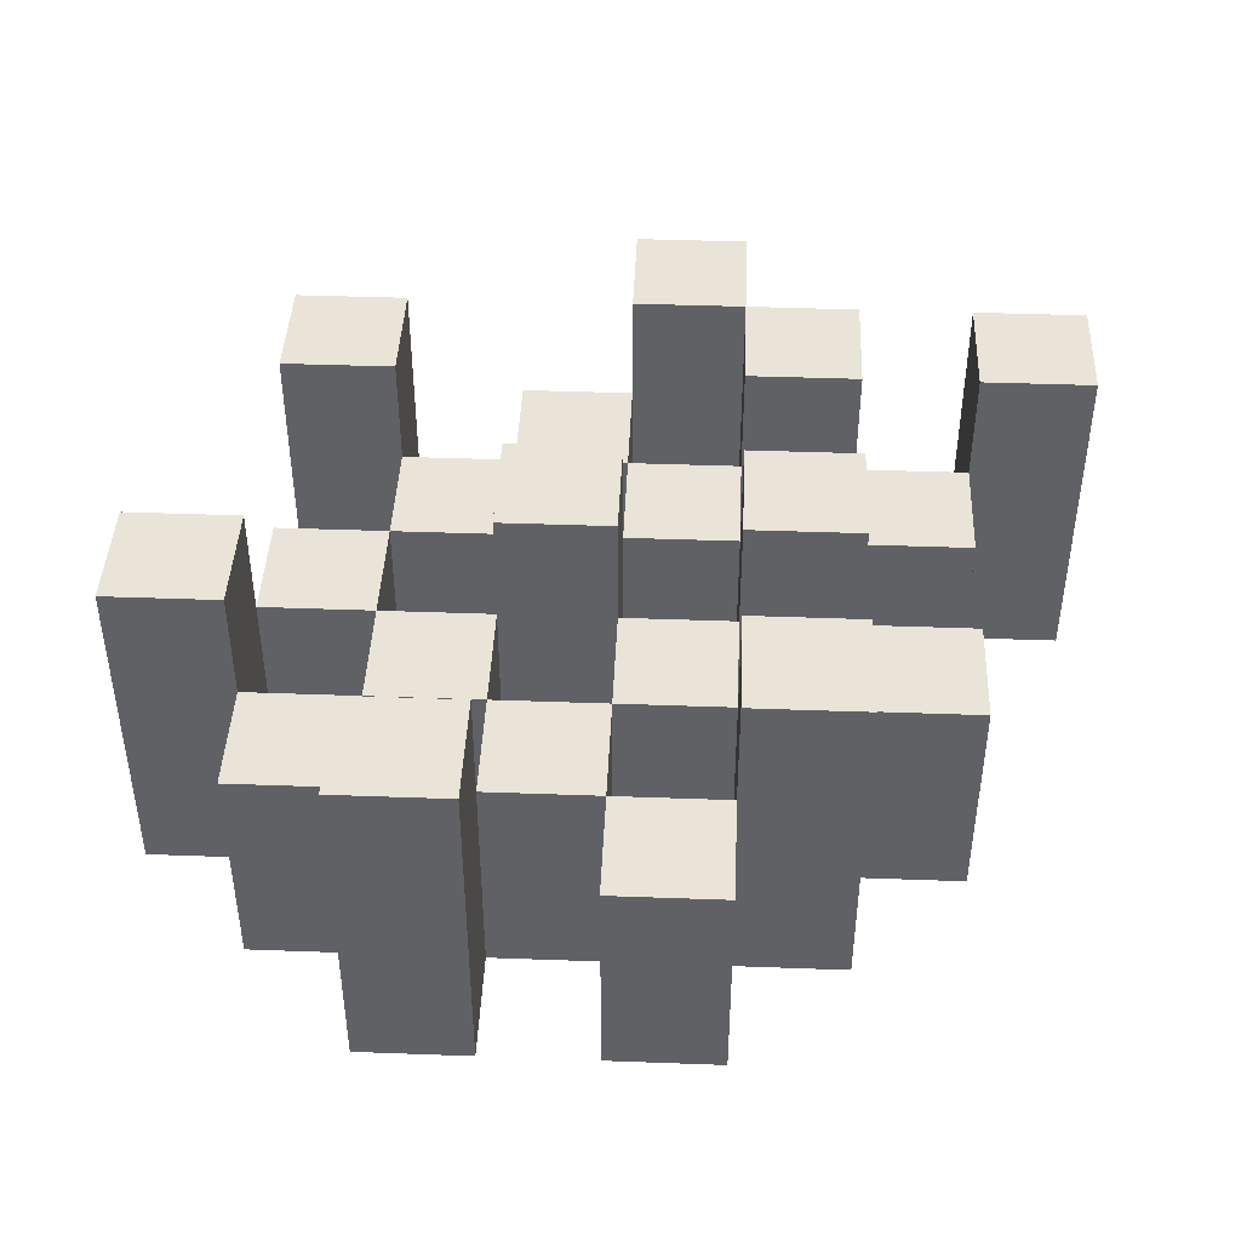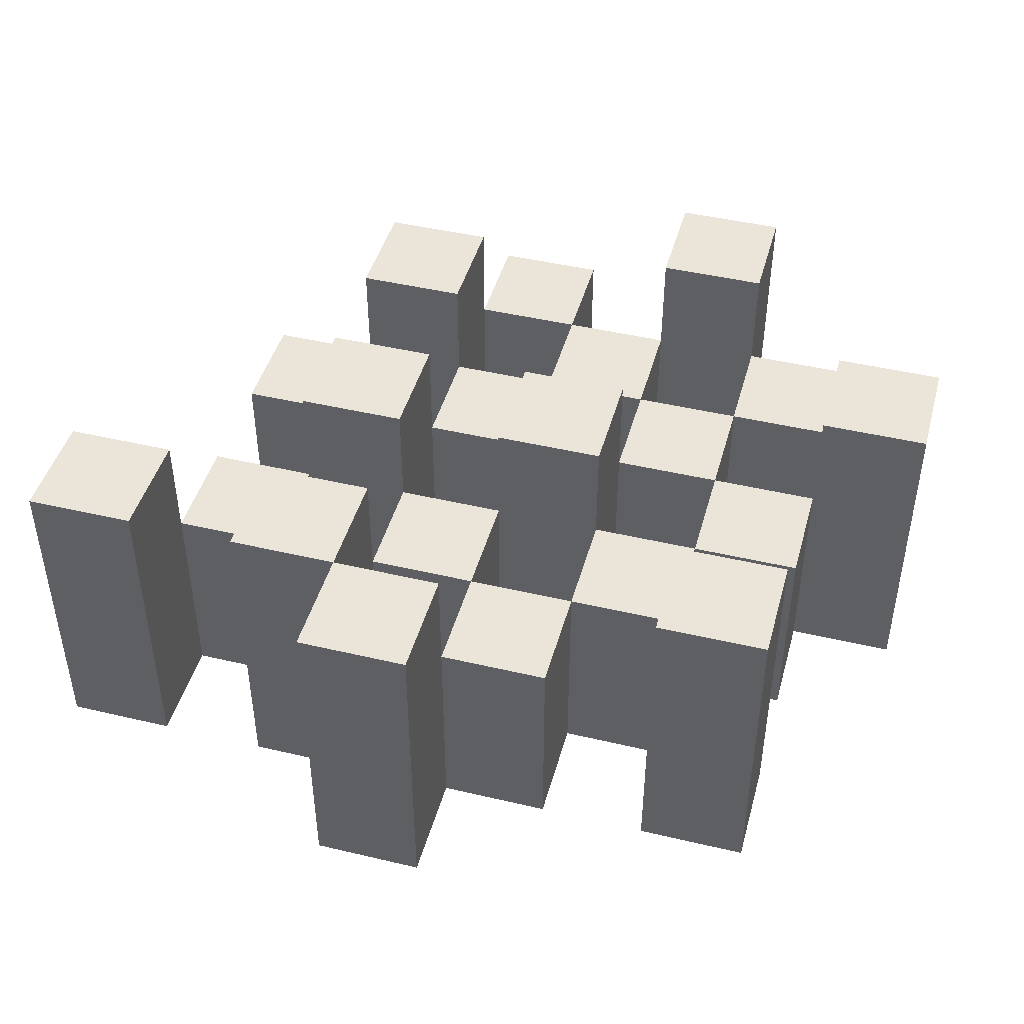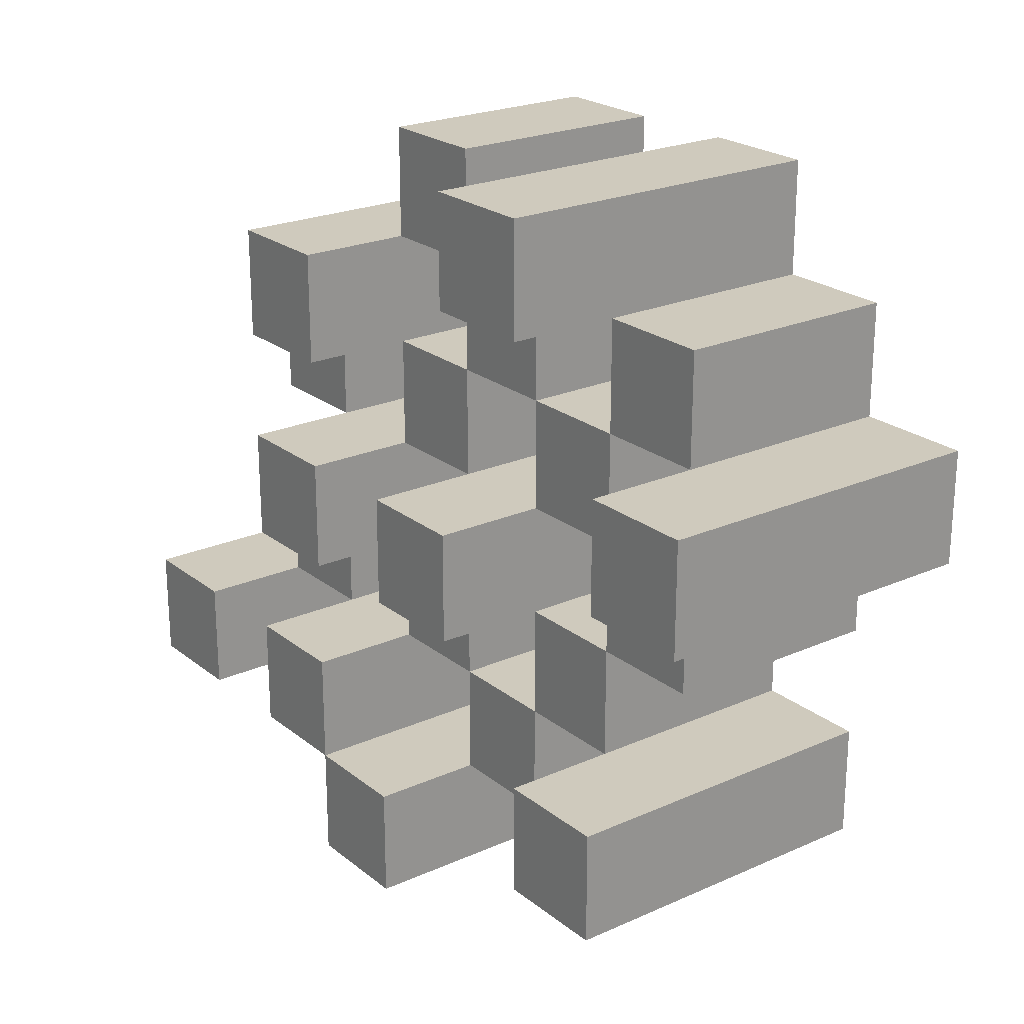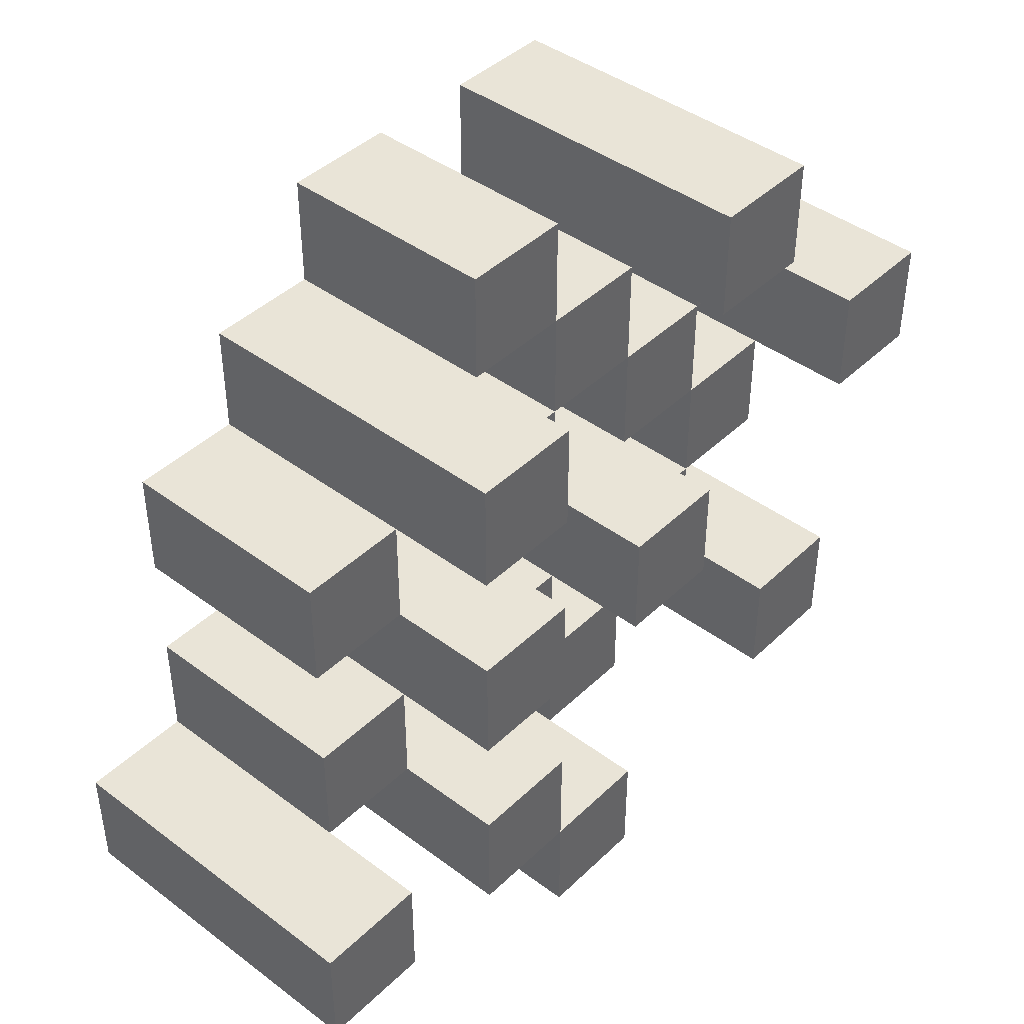
<metadata>
{"format":"obj","ext":"obj","renderer":"f3d","projection":"perspective","resolution":1024,"background":"white","views":[{"elev":43.2,"azim":2.5,"up":"+Y"},{"elev":45.0,"azim":-164.7,"up":"+Y"},{"elev":22.9,"azim":-127.2,"up":"+Z"},{"elev":42.8,"azim":131.6,"up":"+Z"}]}
</metadata>
<code>
o
v 36.9 0.9 -0.8
v 36.9 0.9 -0.9
v 36.9 1.2 -0.8
v 36.9 1.2 -0.9
v 37 0.9 -0.7
v 37 0.9 -0.8
v 37 0.9 -0.9
v 37 0.9 -1
v 37 0.9 -1.1
v 37 0.9 -1.2
v 37 1.1 -0.7
v 37 1.1 -0.8
v 37 1.1 -0.9
v 37 1.1 -1
v 37 1.2 -1.1
v 37 1.2 -1.2
v 37.1 0.9 -0.6
v 37.1 0.9 -0.7
v 37.1 0.9 -0.8
v 37.1 0.9 -0.9
v 37.1 0.9 -1
v 37.1 0.9 -1.1
v 37.1 1.1 -0.7
v 37.1 1.1 -0.8
v 37.1 1.1 -0.9
v 37.1 1.1 -1
v 37.1 1.1 -1.1
v 37.1 1.2 -0.6
v 37.1 1.2 -0.7
v 37.2 0.9 -0.7
v 37.2 0.9 -0.8
v 37.2 0.9 -0.9
v 37.2 0.9 -1
v 37.2 0.9 -1.1
v 37.2 0.9 -1.2
v 37.2 1.1 -0.7
v 37.2 1.1 -0.8
v 37.2 1.1 -0.9
v 37.2 1.1 -1
v 37.2 1.1 -1.1
v 37.2 1.1 -1.2
v 37.2 1.2 -0.9
v 37.2 1.2 -1
v 37.3 0.9 -0.6
v 37.3 0.9 -0.7
v 37.3 0.9 -0.8
v 37.3 0.9 -0.9
v 37.3 0.9 -1
v 37.3 0.9 -1.1
v 37.3 0.9 -1.2
v 37.3 0.9 -1.3
v 37.3 1.1 -0.6
v 37.3 1.1 -0.7
v 37.3 1.1 -0.8
v 37.3 1.1 -0.9
v 37.3 1.1 -1
v 37.3 1.1 -1.1
v 37.3 1.1 -1.2
v 37.3 1.2 -1.2
v 37.3 1.2 -1.3
v 37.4 0.9 -0.7
v 37.4 0.9 -0.8
v 37.4 0.9 -0.9
v 37.4 0.9 -1
v 37.4 0.9 -1.1
v 37.4 0.9 -1.2
v 37.4 1.1 -0.7
v 37.4 1.1 -0.8
v 37.4 1.1 -0.9
v 37.4 1.1 -1
v 37.4 1.1 -1.1
v 37.4 1.2 -0.7
v 37.4 1.2 -0.8
v 37.4 1.2 -0.9
v 37.4 1.2 -1
v 37.4 1.2 -1.1
v 37.4 1.2 -1.2
v 37.5 0.9 -0.8
v 37.5 0.9 -0.9
v 37.5 0.9 -1
v 37.5 0.9 -1.1
v 37.5 1.1 -0.8
v 37.5 1.1 -0.9
v 37.5 1.1 -1
v 37.5 1.1 -1.1
v 37.6 0.9 -1.1
v 37.6 0.9 -1.2
v 37.6 1.1 -1.1
v 37.6 1.2 -1.1
v 37.6 1.2 -1.2
v 37 0.9 -0.8
v 37 0.9 -0.9
v 37 1.1 -0.8
v 37 1.1 -0.9
v 37 1.2 -0.8
v 37 1.2 -0.9
v 37.1 0.9 -0.7
v 37.1 0.9 -0.8
v 37.1 0.9 -0.9
v 37.1 0.9 -1
v 37.1 0.9 -1.1
v 37.1 0.9 -1.2
v 37.1 1.1 -0.7
v 37.1 1.1 -0.8
v 37.1 1.1 -0.9
v 37.1 1.1 -1
v 37.1 1.1 -1.1
v 37.1 1.2 -1.1
v 37.1 1.2 -1.2
v 37.2 0.9 -0.6
v 37.2 0.9 -0.7
v 37.2 0.9 -0.8
v 37.2 0.9 -0.9
v 37.2 0.9 -1
v 37.2 0.9 -1.1
v 37.2 1.1 -0.7
v 37.2 1.1 -0.8
v 37.2 1.1 -0.9
v 37.2 1.1 -1
v 37.2 1.1 -1.1
v 37.2 1.2 -0.6
v 37.2 1.2 -0.7
v 37.3 0.9 -0.7
v 37.3 0.9 -0.8
v 37.3 0.9 -0.9
v 37.3 0.9 -1
v 37.3 0.9 -1.1
v 37.3 0.9 -1.2
v 37.3 1.1 -0.7
v 37.3 1.1 -0.8
v 37.3 1.1 -0.9
v 37.3 1.1 -1
v 37.3 1.1 -1.1
v 37.3 1.1 -1.2
v 37.3 1.2 -0.9
v 37.3 1.2 -1
v 37.4 0.9 -0.6
v 37.4 0.9 -0.7
v 37.4 0.9 -0.8
v 37.4 0.9 -0.9
v 37.4 0.9 -1
v 37.4 0.9 -1.1
v 37.4 0.9 -1.2
v 37.4 0.9 -1.3
v 37.4 1.1 -0.6
v 37.4 1.1 -0.7
v 37.4 1.1 -0.8
v 37.4 1.1 -0.9
v 37.4 1.1 -1
v 37.4 1.1 -1.1
v 37.4 1.2 -1.2
v 37.4 1.2 -1.3
v 37.5 0.9 -0.7
v 37.5 0.9 -0.8
v 37.5 0.9 -0.9
v 37.5 0.9 -1
v 37.5 0.9 -1.1
v 37.5 0.9 -1.2
v 37.5 1.1 -0.8
v 37.5 1.1 -0.9
v 37.5 1.1 -1
v 37.5 1.1 -1.1
v 37.5 1.2 -0.7
v 37.5 1.2 -0.8
v 37.5 1.2 -0.9
v 37.5 1.2 -1
v 37.5 1.2 -1.1
v 37.5 1.2 -1.2
v 37.6 0.9 -0.8
v 37.6 0.9 -0.9
v 37.6 0.9 -1
v 37.6 0.9 -1.1
v 37.6 1.1 -0.8
v 37.6 1.1 -0.9
v 37.6 1.1 -1
v 37.6 1.1 -1.1
v 37.7 0.9 -1.1
v 37.7 0.9 -1.2
v 37.7 1.2 -1.1
v 37.7 1.2 -1.2
v 37.1 0.9 -0.6
v 37.1 1.2 -0.6
v 37.2 0.9 -0.6
v 37.2 1.2 -0.6
v 37.3 0.9 -0.6
v 37.3 1.1 -0.6
v 37.4 0.9 -0.6
v 37.4 1.1 -0.6
v 37 0.9 -0.7
v 37 1.1 -0.7
v 37.1 0.9 -0.7
v 37.1 1.1 -0.7
v 37.2 0.9 -0.7
v 37.2 1.1 -0.7
v 37.3 0.9 -0.7
v 37.3 1.1 -0.7
v 37.4 0.9 -0.7
v 37.4 1.1 -0.7
v 37.4 1.2 -0.7
v 37.5 0.9 -0.7
v 37.5 1.2 -0.7
v 36.9 0.9 -0.8
v 36.9 1.2 -0.8
v 37 0.9 -0.8
v 37 1.1 -0.8
v 37 1.2 -0.8
v 37.1 0.9 -0.8
v 37.1 1.1 -0.8
v 37.2 0.9 -0.8
v 37.2 1.1 -0.8
v 37.3 0.9 -0.8
v 37.3 1.1 -0.8
v 37.4 0.9 -0.8
v 37.4 1.1 -0.8
v 37.5 0.9 -0.8
v 37.5 1.1 -0.8
v 37.6 0.9 -0.8
v 37.6 1.1 -0.8
v 37 0.9 -0.9
v 37 1.1 -0.9
v 37.1 0.9 -0.9
v 37.1 1.1 -0.9
v 37.2 0.9 -0.9
v 37.2 1.1 -0.9
v 37.2 1.2 -0.9
v 37.3 0.9 -0.9
v 37.3 1.1 -0.9
v 37.3 1.2 -0.9
v 37.4 0.9 -0.9
v 37.4 1.1 -0.9
v 37.4 1.2 -0.9
v 37.5 0.9 -0.9
v 37.5 1.1 -0.9
v 37.5 1.2 -0.9
v 37.1 0.9 -1
v 37.1 1.1 -1
v 37.2 0.9 -1
v 37.2 1.1 -1
v 37.3 0.9 -1
v 37.3 1.1 -1
v 37.4 0.9 -1
v 37.4 1.1 -1
v 37.5 0.9 -1
v 37.5 1.1 -1
v 37.6 0.9 -1
v 37.6 1.1 -1
v 37 0.9 -1.1
v 37 1.2 -1.1
v 37.1 0.9 -1.1
v 37.1 1.1 -1.1
v 37.1 1.2 -1.1
v 37.2 0.9 -1.1
v 37.2 1.1 -1.1
v 37.3 0.9 -1.1
v 37.3 1.1 -1.1
v 37.4 0.9 -1.1
v 37.4 1.1 -1.1
v 37.4 1.2 -1.1
v 37.5 0.9 -1.1
v 37.5 1.1 -1.1
v 37.5 1.2 -1.1
v 37.6 0.9 -1.1
v 37.6 1.1 -1.1
v 37.6 1.2 -1.1
v 37.7 0.9 -1.1
v 37.7 1.2 -1.1
v 37.3 0.9 -1.2
v 37.3 1.1 -1.2
v 37.3 1.2 -1.2
v 37.4 0.9 -1.2
v 37.4 1.2 -1.2
v 37.1 0.9 -0.7
v 37.1 1.1 -0.7
v 37.1 1.2 -0.7
v 37.2 0.9 -0.7
v 37.2 1.1 -0.7
v 37.2 1.2 -0.7
v 37.3 0.9 -0.7
v 37.3 1.1 -0.7
v 37.4 0.9 -0.7
v 37.4 1.1 -0.7
v 37 0.9 -0.8
v 37 1.1 -0.8
v 37.1 0.9 -0.8
v 37.1 1.1 -0.8
v 37.2 0.9 -0.8
v 37.2 1.1 -0.8
v 37.3 0.9 -0.8
v 37.3 1.1 -0.8
v 37.4 0.9 -0.8
v 37.4 1.1 -0.8
v 37.4 1.2 -0.8
v 37.5 0.9 -0.8
v 37.5 1.1 -0.8
v 37.5 1.2 -0.8
v 36.9 0.9 -0.9
v 36.9 1.2 -0.9
v 37 0.9 -0.9
v 37 1.1 -0.9
v 37 1.2 -0.9
v 37.1 0.9 -0.9
v 37.1 1.1 -0.9
v 37.2 0.9 -0.9
v 37.2 1.1 -0.9
v 37.3 0.9 -0.9
v 37.3 1.1 -0.9
v 37.4 0.9 -0.9
v 37.4 1.1 -0.9
v 37.5 0.9 -0.9
v 37.5 1.1 -0.9
v 37.6 0.9 -0.9
v 37.6 1.1 -0.9
v 37 0.9 -1
v 37 1.1 -1
v 37.1 0.9 -1
v 37.1 1.1 -1
v 37.2 0.9 -1
v 37.2 1.1 -1
v 37.2 1.2 -1
v 37.3 0.9 -1
v 37.3 1.1 -1
v 37.3 1.2 -1
v 37.4 0.9 -1
v 37.4 1.1 -1
v 37.4 1.2 -1
v 37.5 0.9 -1
v 37.5 1.1 -1
v 37.5 1.2 -1
v 37.1 0.9 -1.1
v 37.1 1.1 -1.1
v 37.2 0.9 -1.1
v 37.2 1.1 -1.1
v 37.3 0.9 -1.1
v 37.3 1.1 -1.1
v 37.4 0.9 -1.1
v 37.4 1.1 -1.1
v 37.5 0.9 -1.1
v 37.5 1.1 -1.1
v 37.6 0.9 -1.1
v 37.6 1.1 -1.1
v 37 0.9 -1.2
v 37 1.2 -1.2
v 37.1 0.9 -1.2
v 37.1 1.2 -1.2
v 37.2 0.9 -1.2
v 37.2 1.1 -1.2
v 37.3 0.9 -1.2
v 37.3 1.1 -1.2
v 37.4 0.9 -1.2
v 37.4 1.2 -1.2
v 37.5 0.9 -1.2
v 37.5 1.2 -1.2
v 37.6 0.9 -1.2
v 37.6 1.2 -1.2
v 37.7 0.9 -1.2
v 37.7 1.2 -1.2
v 37.3 0.9 -1.3
v 37.3 1.2 -1.3
v 37.4 0.9 -1.3
v 37.4 1.2 -1.3
v 37.1 0.9 -0.6
v 37.2 0.9 -0.6
v 37.3 0.9 -0.6
v 37.4 0.9 -0.6
v 37 0.9 -0.7
v 37.1 0.9 -0.7
v 37.2 0.9 -0.7
v 37.3 0.9 -0.7
v 37.4 0.9 -0.7
v 37.5 0.9 -0.7
v 36.9 0.9 -0.8
v 37 0.9 -0.8
v 37.1 0.9 -0.8
v 37.2 0.9 -0.8
v 37.3 0.9 -0.8
v 37.4 0.9 -0.8
v 37.5 0.9 -0.8
v 37.6 0.9 -0.8
v 36.9 0.9 -0.9
v 37 0.9 -0.9
v 37.1 0.9 -0.9
v 37.2 0.9 -0.9
v 37.3 0.9 -0.9
v 37.4 0.9 -0.9
v 37.5 0.9 -0.9
v 37.6 0.9 -0.9
v 37 0.9 -1
v 37.1 0.9 -1
v 37.2 0.9 -1
v 37.3 0.9 -1
v 37.4 0.9 -1
v 37.5 0.9 -1
v 37.6 0.9 -1
v 37 0.9 -1.1
v 37.1 0.9 -1.1
v 37.2 0.9 -1.1
v 37.3 0.9 -1.1
v 37.4 0.9 -1.1
v 37.5 0.9 -1.1
v 37.6 0.9 -1.1
v 37.7 0.9 -1.1
v 37 0.9 -1.2
v 37.1 0.9 -1.2
v 37.2 0.9 -1.2
v 37.3 0.9 -1.2
v 37.4 0.9 -1.2
v 37.5 0.9 -1.2
v 37.6 0.9 -1.2
v 37.7 0.9 -1.2
v 37.3 0.9 -1.3
v 37.4 0.9 -1.3
v 37.3 1.1 -0.6
v 37.4 1.1 -0.6
v 37 1.1 -0.7
v 37.1 1.1 -0.7
v 37.2 1.1 -0.7
v 37.3 1.1 -0.7
v 37.4 1.1 -0.7
v 37 1.1 -0.8
v 37.1 1.1 -0.8
v 37.2 1.1 -0.8
v 37.3 1.1 -0.8
v 37.4 1.1 -0.8
v 37.5 1.1 -0.8
v 37.6 1.1 -0.8
v 37 1.1 -0.9
v 37.1 1.1 -0.9
v 37.2 1.1 -0.9
v 37.3 1.1 -0.9
v 37.4 1.1 -0.9
v 37.5 1.1 -0.9
v 37.6 1.1 -0.9
v 37 1.1 -1
v 37.1 1.1 -1
v 37.2 1.1 -1
v 37.3 1.1 -1
v 37.4 1.1 -1
v 37.5 1.1 -1
v 37.6 1.1 -1
v 37.1 1.1 -1.1
v 37.2 1.1 -1.1
v 37.3 1.1 -1.1
v 37.4 1.1 -1.1
v 37.5 1.1 -1.1
v 37.6 1.1 -1.1
v 37.2 1.1 -1.2
v 37.3 1.1 -1.2
v 37.1 1.2 -0.6
v 37.2 1.2 -0.6
v 37.1 1.2 -0.7
v 37.2 1.2 -0.7
v 37.4 1.2 -0.7
v 37.5 1.2 -0.7
v 36.9 1.2 -0.8
v 37 1.2 -0.8
v 37.4 1.2 -0.8
v 37.5 1.2 -0.8
v 36.9 1.2 -0.9
v 37 1.2 -0.9
v 37.2 1.2 -0.9
v 37.3 1.2 -0.9
v 37.4 1.2 -0.9
v 37.5 1.2 -0.9
v 37.2 1.2 -1
v 37.3 1.2 -1
v 37.4 1.2 -1
v 37.5 1.2 -1
v 37 1.2 -1.1
v 37.1 1.2 -1.1
v 37.4 1.2 -1.1
v 37.5 1.2 -1.1
v 37.6 1.2 -1.1
v 37.7 1.2 -1.1
v 37 1.2 -1.2
v 37.1 1.2 -1.2
v 37.3 1.2 -1.2
v 37.4 1.2 -1.2
v 37.5 1.2 -1.2
v 37.6 1.2 -1.2
v 37.7 1.2 -1.2
v 37.3 1.2 -1.3
v 37.4 1.2 -1.3
f 3 2 1
f 4 2 3
f 11 6 5
f 12 6 11
f 13 8 7
f 14 8 13
f 15 10 9
f 16 10 15
f 23 18 17
f 24 20 19
f 25 20 24
f 26 22 21
f 27 22 26
f 28 23 17
f 29 23 28
f 36 31 30
f 37 31 36
f 38 33 32
f 39 33 38
f 40 35 34
f 41 35 40
f 42 39 38
f 43 39 42
f 52 45 44
f 53 45 52
f 54 47 46
f 55 47 54
f 56 49 48
f 57 49 56
f 58 51 50
f 59 51 58
f 60 51 59
f 67 62 61
f 68 62 67
f 69 64 63
f 70 64 69
f 71 66 65
f 72 68 67
f 73 68 72
f 74 70 69
f 75 70 74
f 76 66 71
f 77 66 76
f 82 79 78
f 83 79 82
f 84 81 80
f 85 81 84
f 88 87 86
f 89 87 88
f 90 87 89
f 91 92 93
f 93 92 94
f 93 94 95
f 95 94 96
f 97 98 103
f 103 98 104
f 99 100 105
f 105 100 106
f 101 102 107
f 107 102 108
f 108 102 109
f 110 111 116
f 112 113 117
f 117 113 118
f 114 115 119
f 119 115 120
f 110 116 121
f 121 116 122
f 123 124 129
f 129 124 130
f 125 126 131
f 131 126 132
f 127 128 133
f 133 128 134
f 131 132 135
f 135 132 136
f 137 138 145
f 145 138 146
f 139 140 147
f 147 140 148
f 141 142 149
f 149 142 150
f 143 144 151
f 151 144 152
f 153 154 159
f 155 156 160
f 160 156 161
f 157 158 162
f 153 159 163
f 163 159 164
f 160 161 165
f 165 161 166
f 162 158 167
f 167 158 168
f 169 170 173
f 173 170 174
f 171 172 175
f 175 172 176
f 177 178 179
f 179 178 180
f 183 182 181
f 184 182 183
f 187 186 185
f 188 186 187
f 191 190 189
f 192 190 191
f 195 194 193
f 196 194 195
f 200 198 197
f 200 199 198
f 201 199 200
f 204 203 202
f 205 203 204
f 206 203 205
f 209 208 207
f 210 208 209
f 213 212 211
f 214 212 213
f 217 216 215
f 218 216 217
f 221 220 219
f 222 220 221
f 226 224 223
f 226 225 224
f 227 225 226
f 228 225 227
f 232 230 229
f 232 231 230
f 233 231 232
f 234 231 233
f 237 236 235
f 238 236 237
f 241 240 239
f 242 240 241
f 245 244 243
f 246 244 245
f 249 248 247
f 250 248 249
f 251 248 250
f 254 253 252
f 255 253 254
f 259 257 256
f 259 258 257
f 260 258 259
f 261 258 260
f 265 263 262
f 265 264 263
f 266 264 265
f 270 268 267
f 270 269 268
f 271 269 270
f 272 273 275
f 273 274 275
f 275 274 276
f 276 274 277
f 278 279 280
f 280 279 281
f 282 283 284
f 284 283 285
f 286 287 288
f 288 287 289
f 290 291 293
f 291 292 293
f 293 292 294
f 294 292 295
f 296 297 298
f 298 297 299
f 299 297 300
f 301 302 303
f 303 302 304
f 305 306 307
f 307 306 308
f 309 310 311
f 311 310 312
f 313 314 315
f 315 314 316
f 317 318 320
f 318 319 320
f 320 319 321
f 321 319 322
f 323 324 326
f 324 325 326
f 326 325 327
f 327 325 328
f 329 330 331
f 331 330 332
f 333 334 335
f 335 334 336
f 337 338 339
f 339 338 340
f 341 342 343
f 343 342 344
f 345 346 347
f 347 346 348
f 349 350 351
f 351 350 352
f 353 354 355
f 355 354 356
f 357 358 359
f 359 358 360
f 366 362 361
f 367 362 366
f 368 364 363
f 369 364 368
f 372 366 365
f 373 366 372
f 374 368 367
f 375 368 374
f 376 370 369
f 377 370 376
f 379 372 371
f 380 372 379
f 381 374 373
f 382 374 381
f 383 376 375
f 384 376 383
f 385 378 377
f 386 378 385
f 387 381 380
f 388 381 387
f 389 383 382
f 390 383 389
f 391 385 384
f 392 385 391
f 395 389 388
f 396 389 395
f 397 391 390
f 398 391 397
f 399 393 392
f 400 393 399
f 402 395 394
f 403 395 402
f 404 397 396
f 405 397 404
f 406 399 398
f 407 399 406
f 408 401 400
f 409 401 408
f 410 406 405
f 411 406 410
f 412 413 417
f 417 413 418
f 414 415 419
f 419 415 420
f 416 417 421
f 421 417 422
f 420 421 427
f 427 421 428
f 422 423 429
f 429 423 430
f 424 425 431
f 431 425 432
f 426 427 433
f 433 427 434
f 434 435 440
f 440 435 441
f 436 437 442
f 442 437 443
f 438 439 444
f 444 439 445
f 441 442 446
f 446 442 447
f 448 449 450
f 450 449 451
f 452 453 456
f 456 453 457
f 454 455 458
f 458 455 459
f 460 461 464
f 464 461 465
f 462 463 466
f 466 463 467
f 468 469 474
f 474 469 475
f 470 471 477
f 477 471 478
f 472 473 479
f 479 473 480
f 476 477 481
f 481 477 482

</code>
